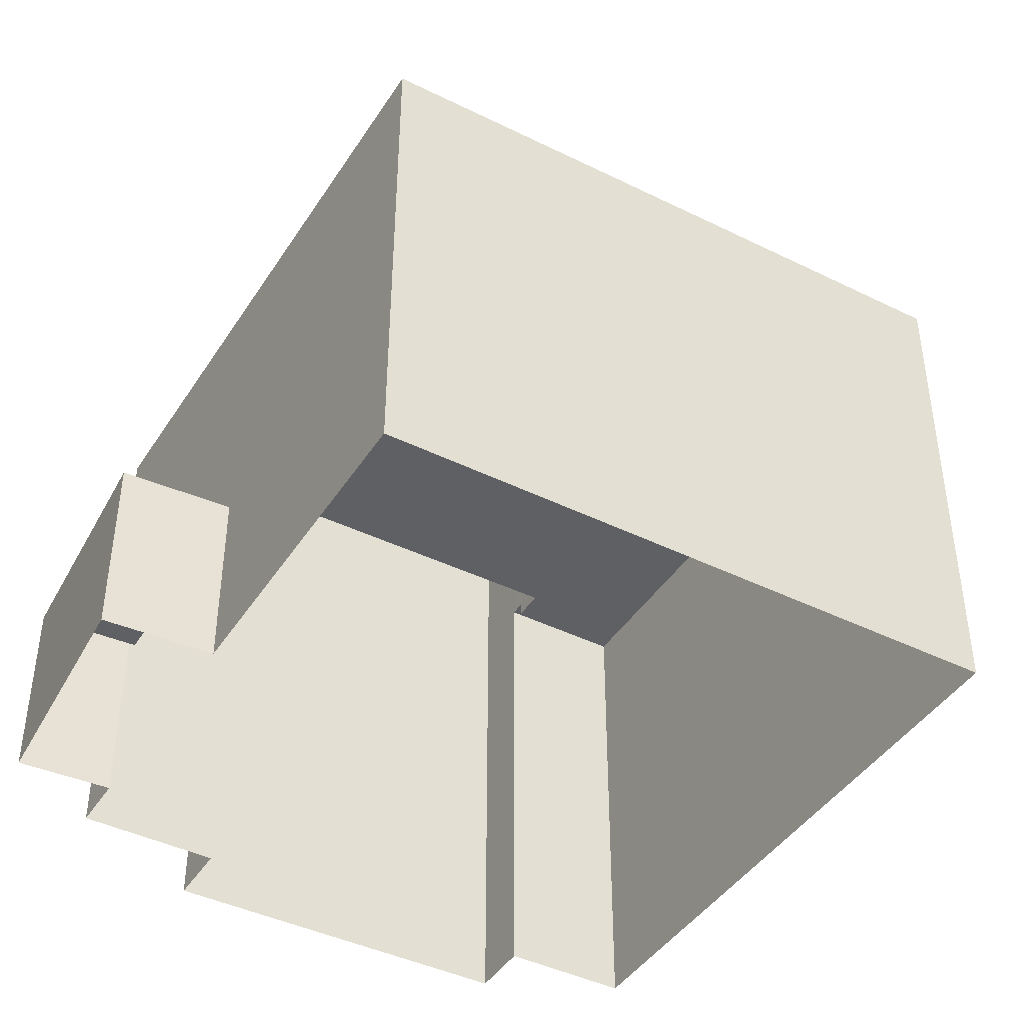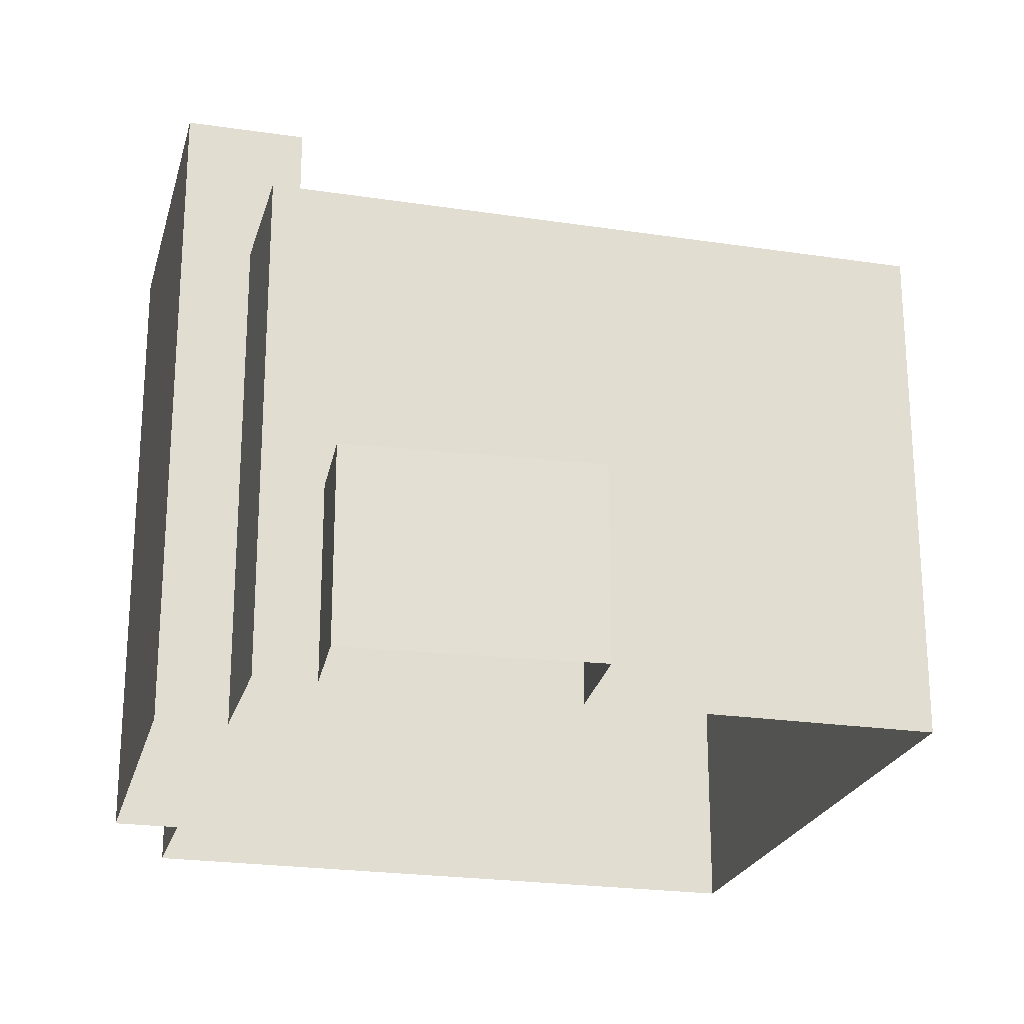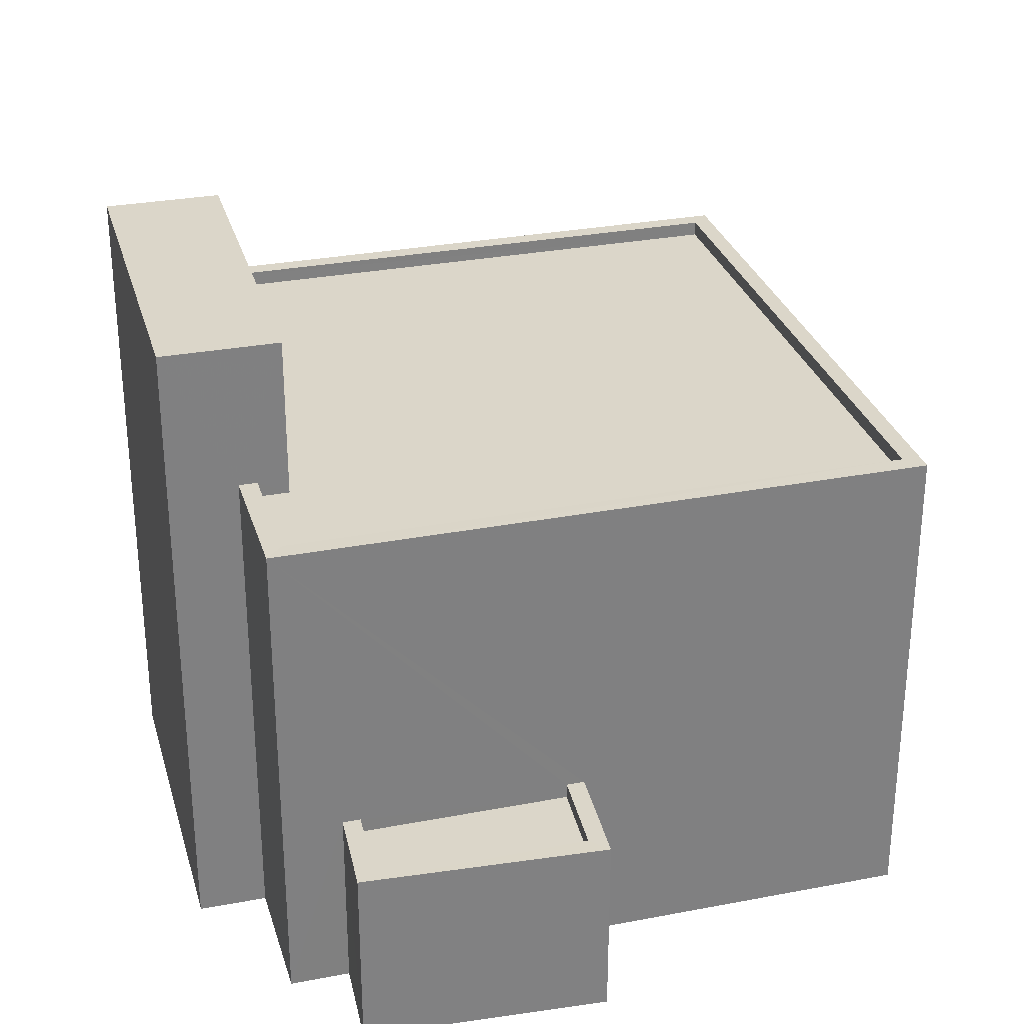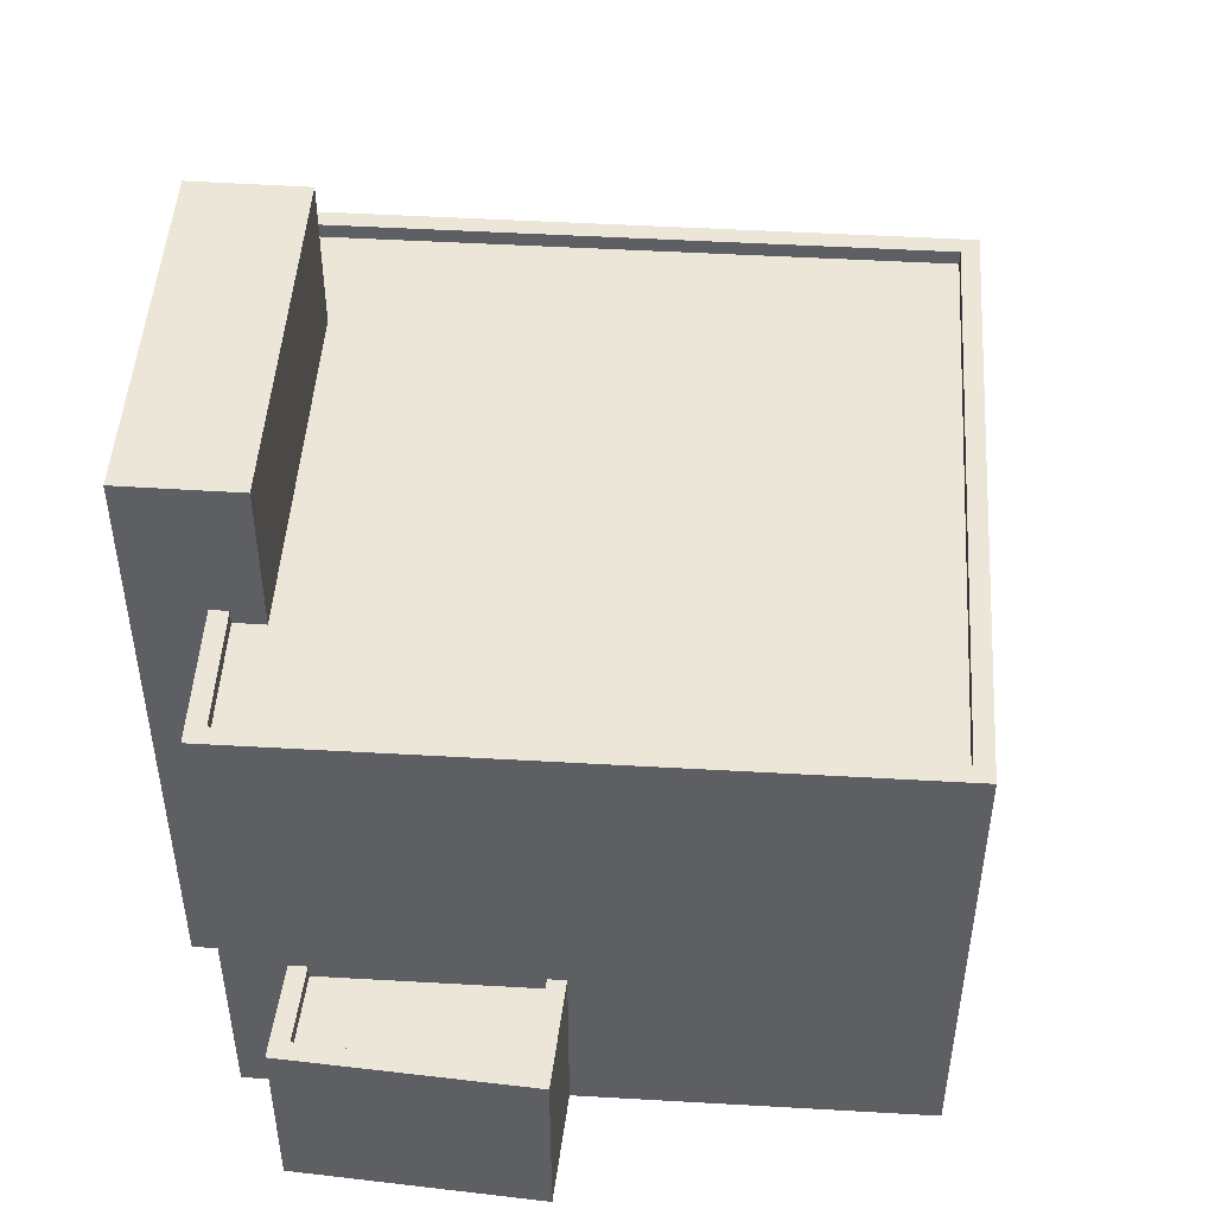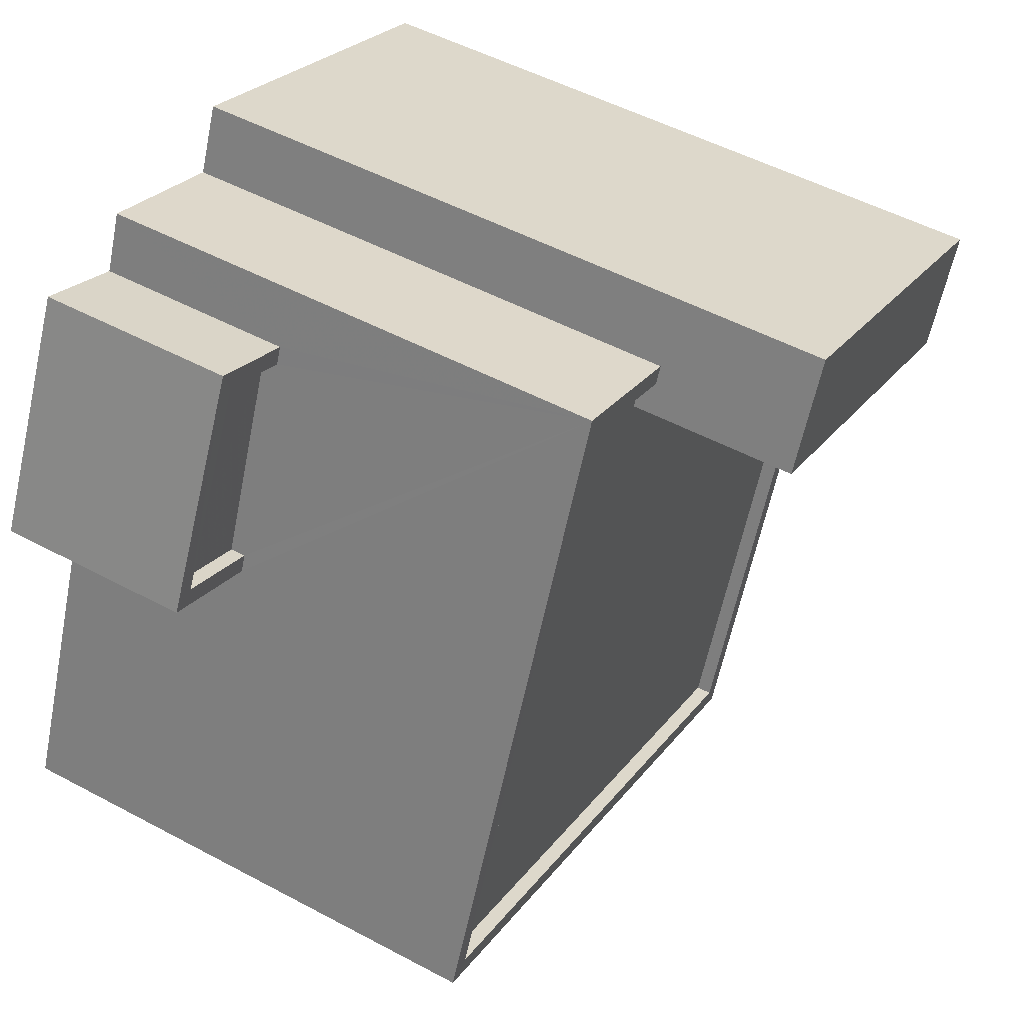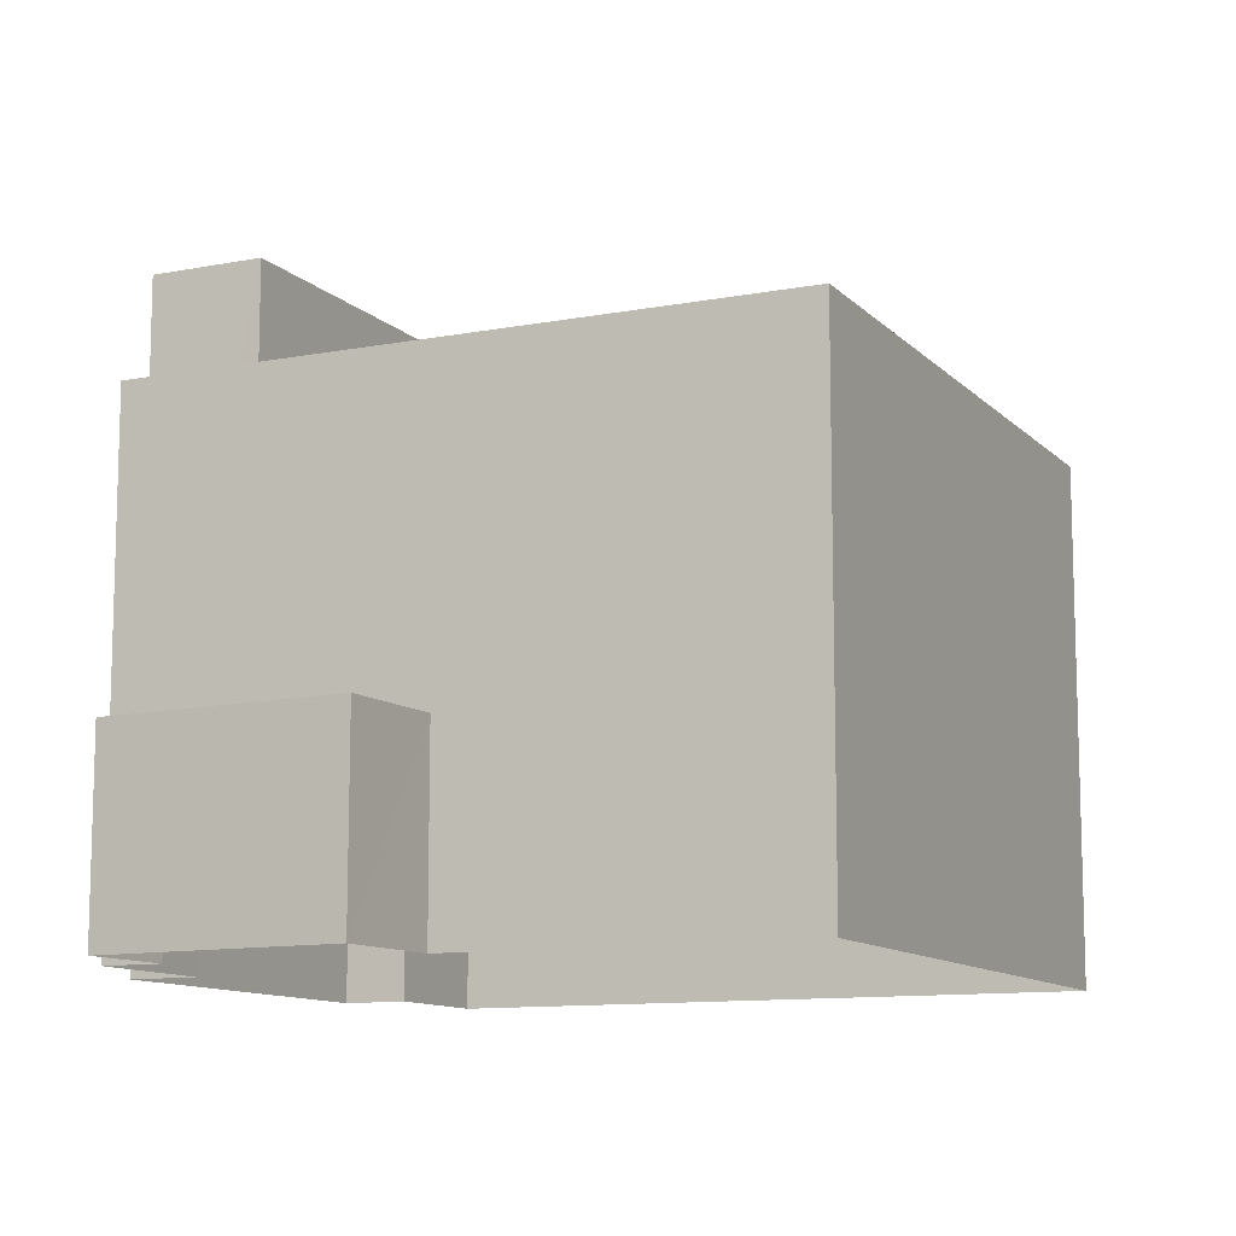
<metadata>
{"format":"obj","ext":"obj","renderer":"f3d","projection":"perspective","resolution":1024,"background":"white","views":[{"elev":-43.0,"azim":-53.3,"up":"+Z"},{"elev":-22.9,"azim":-127.5,"up":"+Z"},{"elev":29.9,"azim":-128.6,"up":"+Z"},{"elev":49.0,"azim":-109.3,"up":"+Z"},{"elev":51.4,"azim":-59.8,"up":"+Y"},{"elev":-11.0,"azim":-87.8,"up":"+Z"}]}
</metadata>
<code>
v -8652 -3.769e+04 25.92
v -8653 -3.769e+04 25.92
v -8653 -3.769e+04 25.67
v -8652 -3.769e+04 25.67
v -8654 -3.769e+04 25.92
v -8655 -3.769e+04 25.67
v -8655 -3.769e+04 25.92
v -8654 -3.769e+04 25.67
v -8654 -3.769e+04 25.92
v -8655 -3.769e+04 25.92
v -8655 -3.769e+04 22.75
v -8654 -3.769e+04 22.75
v -8654 -3.769e+04 25.92
v -8654 -3.769e+04 22.75
v -8652 -3.769e+04 25.92
v -8652 -3.769e+04 22.75
v -8652 -3.769e+04 22.75
v -8652 -3.769e+04 31.08
v -8656 -3.77e+04 31.08
v -8656 -3.77e+04 22.75
v -8642 -3.769e+04 31.08
v -8646 -3.77e+04 22.75
v -8642 -3.769e+04 22.75
v -8646 -3.77e+04 31.08
v -8650 -3.769e+04 31.08
v -8650 -3.769e+04 22.75
v -8644 -3.769e+04 22.75
v -8644 -3.769e+04 31.08
v -8650 -3.769e+04 31.08
v -8652 -3.769e+04 31.08
v -8652 -3.769e+04 30.83
v -8650 -3.769e+04 30.83
v -8644 -3.769e+04 30.83
v -8642 -3.769e+04 30.83
v -8642 -3.769e+04 31.08
v -8644 -3.769e+04 31.08
v -8646 -3.77e+04 30.83
v -8646 -3.77e+04 31.08
v -8656 -3.77e+04 30.83
v -8656 -3.77e+04 31.08
v -8644 -3.769e+04 33.49
v -8644 -3.769e+04 30.83
v -8644 -3.769e+04 33.49
v -8644 -3.769e+04 22.75
v -8650 -3.769e+04 30.83
v -8649 -3.769e+04 22.75
v -8650 -3.769e+04 33.5
v -8649 -3.769e+04 33.5
f 20 12 22
f 23 22 27
f 16 12 11
f 16 11 14
f 44 27 46
f 26 16 17
f 46 27 26
f 22 12 27
f 26 12 16
f 27 12 26
f 1 2 3
f 4 1 3
f 5 6 7
f 5 8 6
f 2 6 3
f 2 7 6
f 9 10 11
f 12 9 11
f 13 14 11
f 10 13 11
f 15 14 13
f 15 16 14
f 16 15 17
f 18 17 15
f 18 9 19
f 20 9 12
f 19 9 20
f 1 4 8
f 18 15 1
f 5 1 8
f 18 5 9
f 18 1 5
f 21 22 23
f 21 24 22
f 24 20 22
f 24 19 20
f 25 17 18
f 25 26 17
f 27 21 23
f 27 28 21
f 29 30 31
f 32 29 31
f 33 34 35
f 36 33 35
f 35 34 37
f 38 35 37
f 38 37 39
f 40 38 39
f 30 39 31
f 30 40 39
f 36 41 42
f 41 28 43
f 43 28 44
f 33 36 42
f 44 28 27
f 41 36 28
f 32 45 29
f 26 25 46
f 45 47 29
f 46 25 48
f 25 47 48
f 29 47 25
f 43 44 46
f 48 43 46
f 45 42 41
f 47 45 41
f 4 3 6
f 8 4 6
f 1 15 2
f 15 13 2
f 5 7 9
f 9 7 10
f 7 13 10
f 2 13 7
f 31 45 32
f 42 34 33
f 42 37 34
f 39 45 31
f 37 45 39
f 37 42 45
f 18 30 25
f 21 28 35
f 18 19 40
f 28 36 35
f 21 35 24
f 40 19 24
f 25 30 29
f 38 40 24
f 35 38 24
f 30 18 40
f 48 41 43
f 48 47 41

</code>
